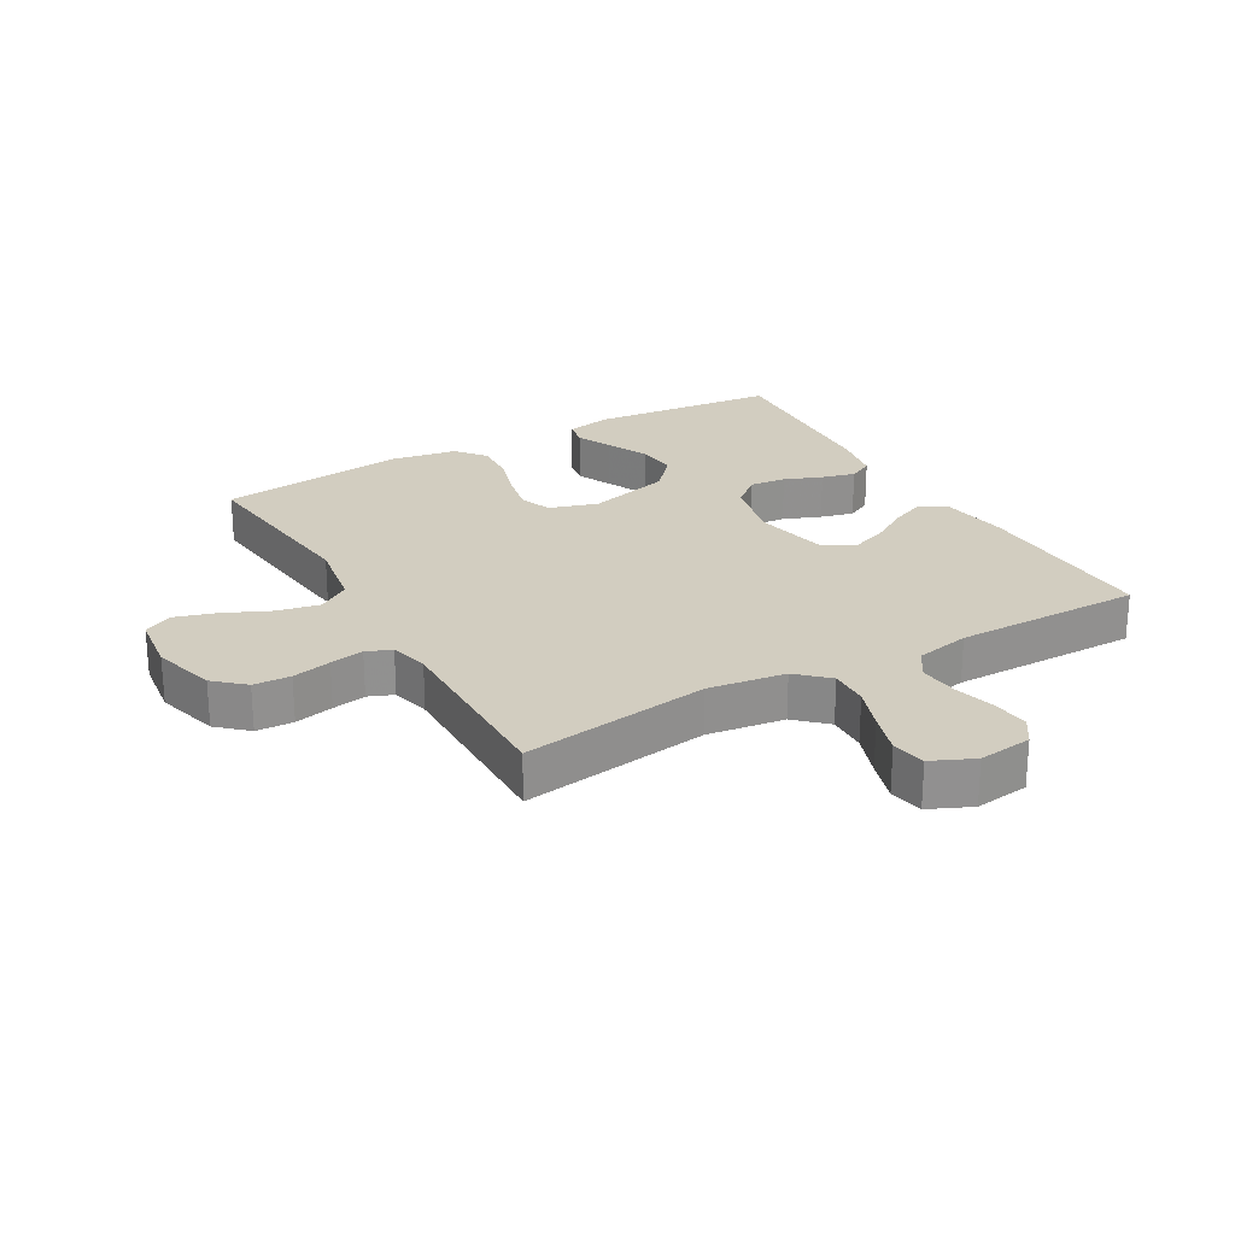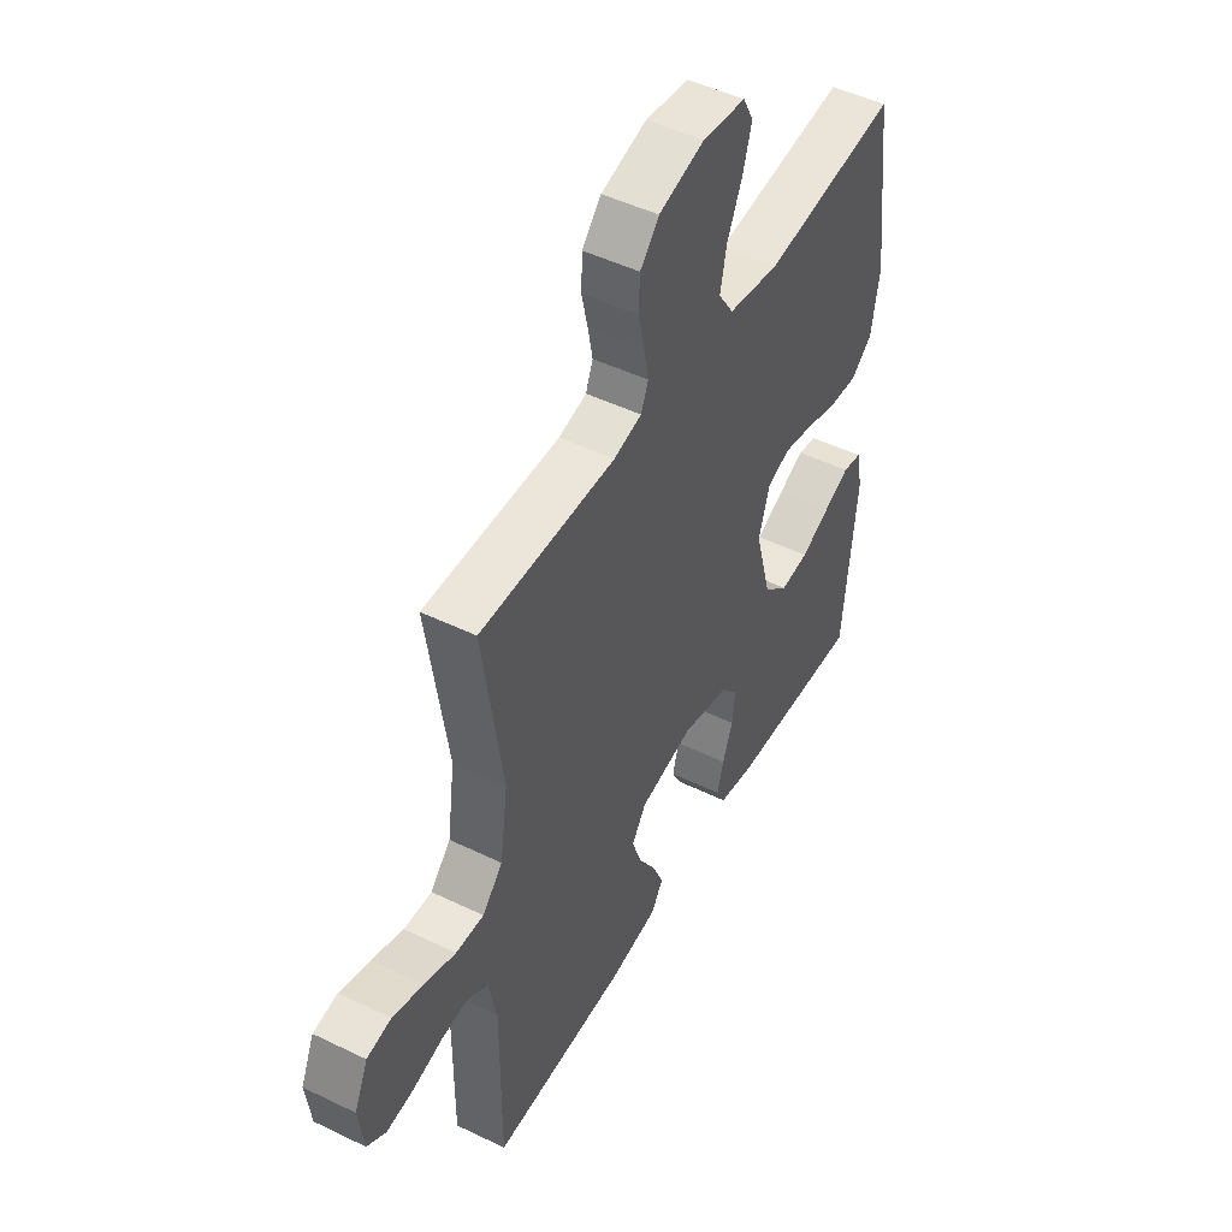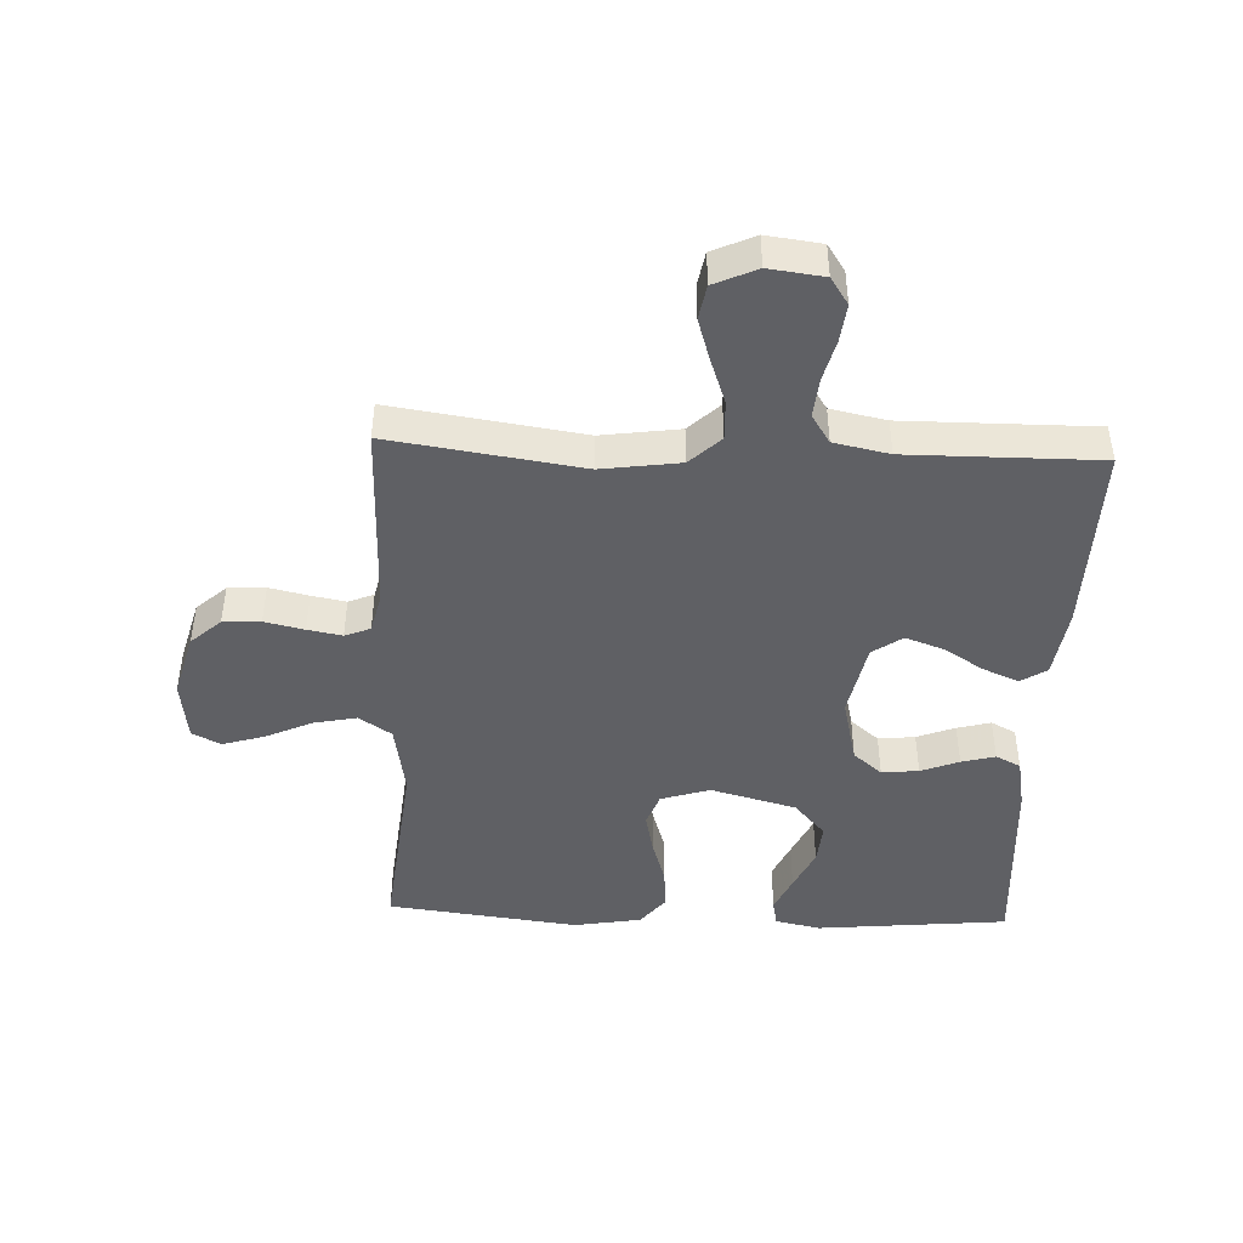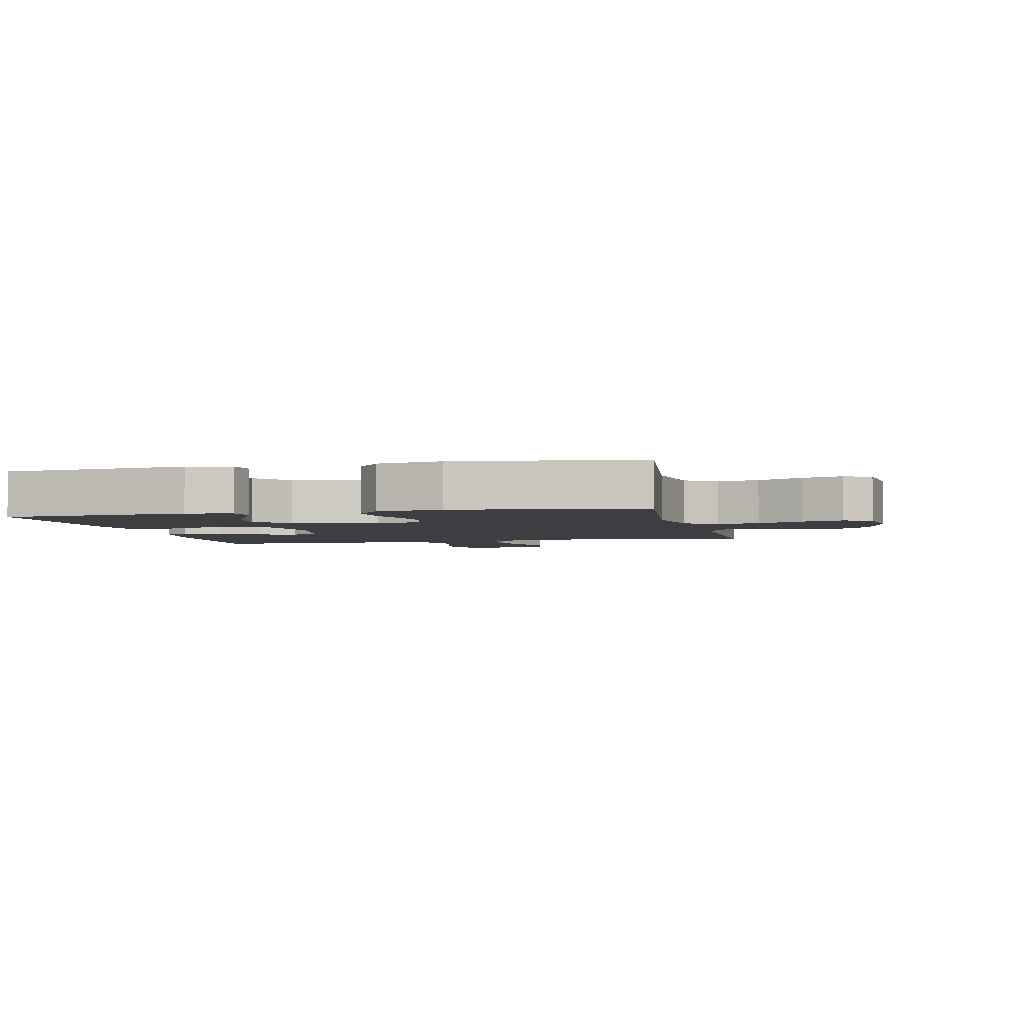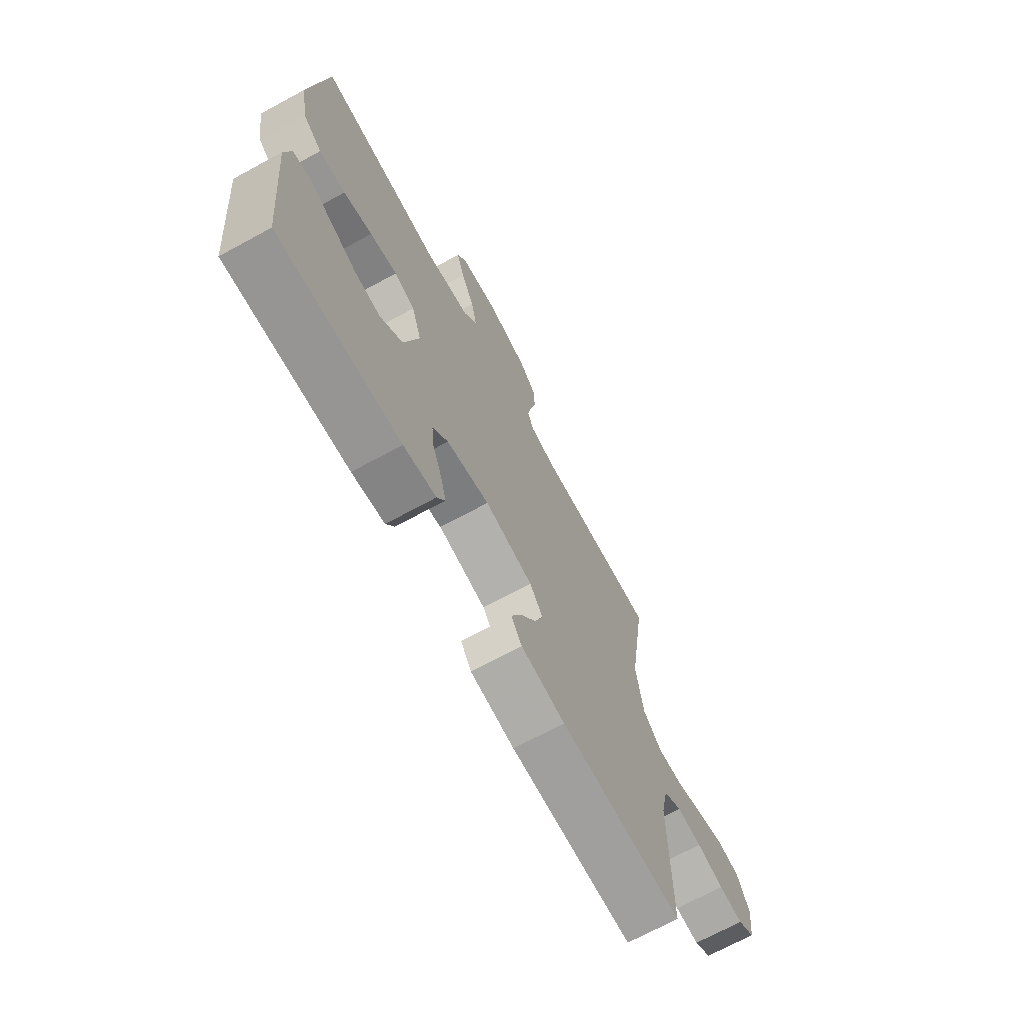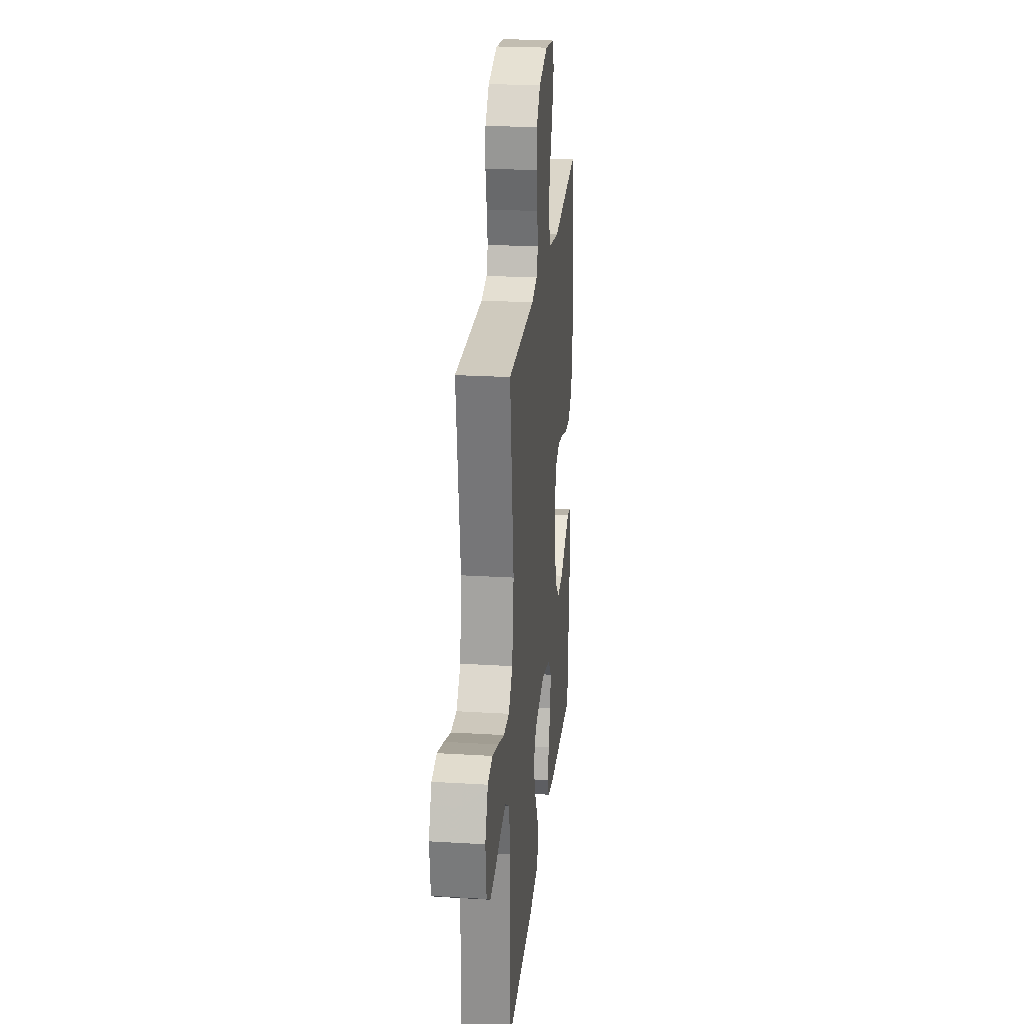
<metadata>
{"format":"obj","ext":"obj","renderer":"f3d","projection":"perspective","resolution":1024,"background":"white","views":[{"elev":24.6,"azim":60.3,"up":"+Y"},{"elev":48.2,"azim":118.5,"up":"+Z"},{"elev":-45.0,"azim":87.7,"up":"+Y"},{"elev":-3.3,"azim":-77.3,"up":"+Y"},{"elev":-70.4,"azim":-61.5,"up":"+Z"},{"elev":23.9,"azim":95.8,"up":"+Z"}]}
</metadata>
<code>
v -0.5 0.07 -0.5
v -0.529 0.07 -0.2
v -0.514 0.07 -0.128
v -0.472 0.07 -0.12
v -0.415 0.07 -0.146
v -0.349 0.07 -0.177
v -0.285 0.07 -0.183
v -0.23 0.07 -0.134
v -0.194 0.07 0
v -0.218 0.07 0.077
v -0.269 0.07 0.096
v -0.336 0.07 0.082
v -0.407 0.07 0.06
v -0.472 0.07 0.056
v -0.519 0.07 0.094
v -0.537 0.07 0.2
v -0.5 0.07 0.5
v -0.2 0.07 0.467
v -0.086 0.07 0.486
v -0.052 0.07 0.537
v -0.066 0.07 0.605
v -0.099 0.07 0.678
v -0.119 0.07 0.744
v -0.096 0.07 0.789
v 0 0.07 0.801
v 0.101 0.07 0.773
v 0.143 0.07 0.726
v 0.146 0.07 0.667
v 0.132 0.07 0.605
v 0.122 0.07 0.551
v 0.138 0.07 0.511
v 0.2 0.07 0.496
v 0.5 0.07 0.5
v 0.456 0.07 0.2
v 0.473 0.07 0.077
v 0.518 0.07 0.029
v 0.58 0.07 0.031
v 0.65 0.07 0.056
v 0.717 0.07 0.077
v 0.771 0.07 0.067
v 0.801 0.07 0
v 0.79 0.07 -0.086
v 0.748 0.07 -0.114
v 0.689 0.07 -0.107
v 0.623 0.07 -0.09
v 0.562 0.07 -0.084
v 0.517 0.07 -0.113
v 0.499 0.07 -0.2
v 0.5 0.07 -0.5
v 0.2 0.07 -0.493
v 0.092 0.07 -0.477
v 0.066 0.07 -0.436
v 0.09 0.07 -0.38
v 0.129 0.07 -0.317
v 0.15 0.07 -0.258
v 0.118 0.07 -0.211
v 0 0.07 -0.187
v -0.105 0.07 -0.212
v -0.143 0.07 -0.257
v -0.137 0.07 -0.315
v -0.114 0.07 -0.375
v -0.1 0.07 -0.428
v -0.12 0.07 -0.467
v -0.2 0.07 -0.482
v -0.5 0 -0.5
v -0.529 0 -0.2
v -0.514 0 -0.128
v -0.472 0 -0.12
v -0.415 0 -0.146
v -0.349 0 -0.177
v -0.285 0 -0.183
v -0.23 0 -0.134
v -0.194 0 0
v -0.218 0 0.077
v -0.269 0 0.096
v -0.336 0 0.082
v -0.407 0 0.06
v -0.472 0 0.056
v -0.519 0 0.094
v -0.537 0 0.2
v -0.5 0 0.5
v -0.2 0 0.467
v -0.086 0 0.486
v -0.052 0 0.537
v -0.066 0 0.605
v -0.099 0 0.678
v -0.119 0 0.744
v -0.096 0 0.789
v 0 0 0.801
v 0.101 0 0.773
v 0.143 0 0.726
v 0.146 0 0.667
v 0.132 0 0.605
v 0.122 0 0.551
v 0.138 0 0.511
v 0.2 0 0.496
v 0.5 0 0.5
v 0.456 0 0.2
v 0.473 0 0.077
v 0.518 0 0.029
v 0.58 0 0.031
v 0.65 0 0.056
v 0.717 0 0.077
v 0.771 0 0.067
v 0.801 0 0
v 0.79 0 -0.086
v 0.748 0 -0.114
v 0.689 0 -0.107
v 0.623 0 -0.09
v 0.562 0 -0.084
v 0.517 0 -0.113
v 0.499 0 -0.2
v 0.5 0 -0.5
v 0.2 0 -0.493
v 0.092 0 -0.477
v 0.066 0 -0.436
v 0.09 0 -0.38
v 0.129 0 -0.317
v 0.15 0 -0.258
v 0.118 0 -0.211
v 0 0 -0.187
v -0.105 0 -0.212
v -0.143 0 -0.257
v -0.137 0 -0.315
v -0.114 0 -0.375
v -0.1 0 -0.428
v -0.12 0 -0.467
v -0.2 0 -0.482
f 60 61 62 63
f 60 63 64 1
f 51 52 53 54
f 51 54 55
f 48 49 50 51
f 47 48 51 55
f 46 47 55 56
f 42 43 44 45
f 42 45 46
f 41 42 46
f 37 38 39 40
f 37 40 41 46
f 32 33 34
f 31 32 34 35
f 26 27 28 29
f 26 29 30
f 25 26 30
f 24 25 30 31
f 21 22 23 24
f 20 21 24 31
f 15 16 17 18
f 15 18 19
f 12 13 14 15
f 11 12 15 19
f 10 11 19 20
f 3 4 5 6
f 1 2 3 6
f 59 60 1 6
f 58 59 6 7
f 57 58 7 8
f 56 57 8 9
f 36 37 46 56
f 35 36 56 9
f 20 31 35
f 9 10 20 35
f 127 126 125 124
f 65 128 127 124
f 118 117 116 115
f 119 118 115
f 115 114 113 112
f 119 115 112 111
f 120 119 111 110
f 109 108 107 106
f 110 109 106
f 110 106 105
f 104 103 102 101
f 110 105 104 101
f 98 97 96
f 99 98 96 95
f 93 92 91 90
f 94 93 90
f 94 90 89
f 95 94 89 88
f 88 87 86 85
f 95 88 85 84
f 82 81 80 79
f 83 82 79
f 79 78 77 76
f 83 79 76 75
f 84 83 75 74
f 70 69 68 67
f 70 67 66 65
f 70 65 124 123
f 71 70 123 122
f 72 71 122 121
f 73 72 121 120
f 120 110 101 100
f 73 120 100 99
f 99 95 84
f 99 84 74 73
f 1 65 66 2
f 2 66 67 3
f 3 67 68 4
f 4 68 69 5
f 5 69 70 6
f 6 70 71 7
f 7 71 72 8
f 8 72 73 9
f 9 73 74 10
f 10 74 75 11
f 11 75 76 12
f 12 76 77 13
f 13 77 78 14
f 14 78 79 15
f 15 79 80 16
f 16 80 81 17
f 17 81 82 18
f 18 82 83 19
f 19 83 84 20
f 20 84 85 21
f 21 85 86 22
f 22 86 87 23
f 23 87 88 24
f 24 88 89 25
f 25 89 90 26
f 26 90 91 27
f 27 91 92 28
f 28 92 93 29
f 29 93 94 30
f 30 94 95 31
f 31 95 96 32
f 32 96 97 33
f 33 97 98 34
f 34 98 99 35
f 35 99 100 36
f 36 100 101 37
f 37 101 102 38
f 38 102 103 39
f 39 103 104 40
f 40 104 105 41
f 41 105 106 42
f 42 106 107 43
f 43 107 108 44
f 44 108 109 45
f 45 109 110 46
f 46 110 111 47
f 47 111 112 48
f 48 112 113 49
f 49 113 114 50
f 50 114 115 51
f 51 115 116 52
f 52 116 117 53
f 53 117 118 54
f 54 118 119 55
f 55 119 120 56
f 56 120 121 57
f 57 121 122 58
f 58 122 123 59
f 59 123 124 60
f 60 124 125 61
f 61 125 126 62
f 62 126 127 63
f 63 127 128 64
f 64 128 65 1

</code>
